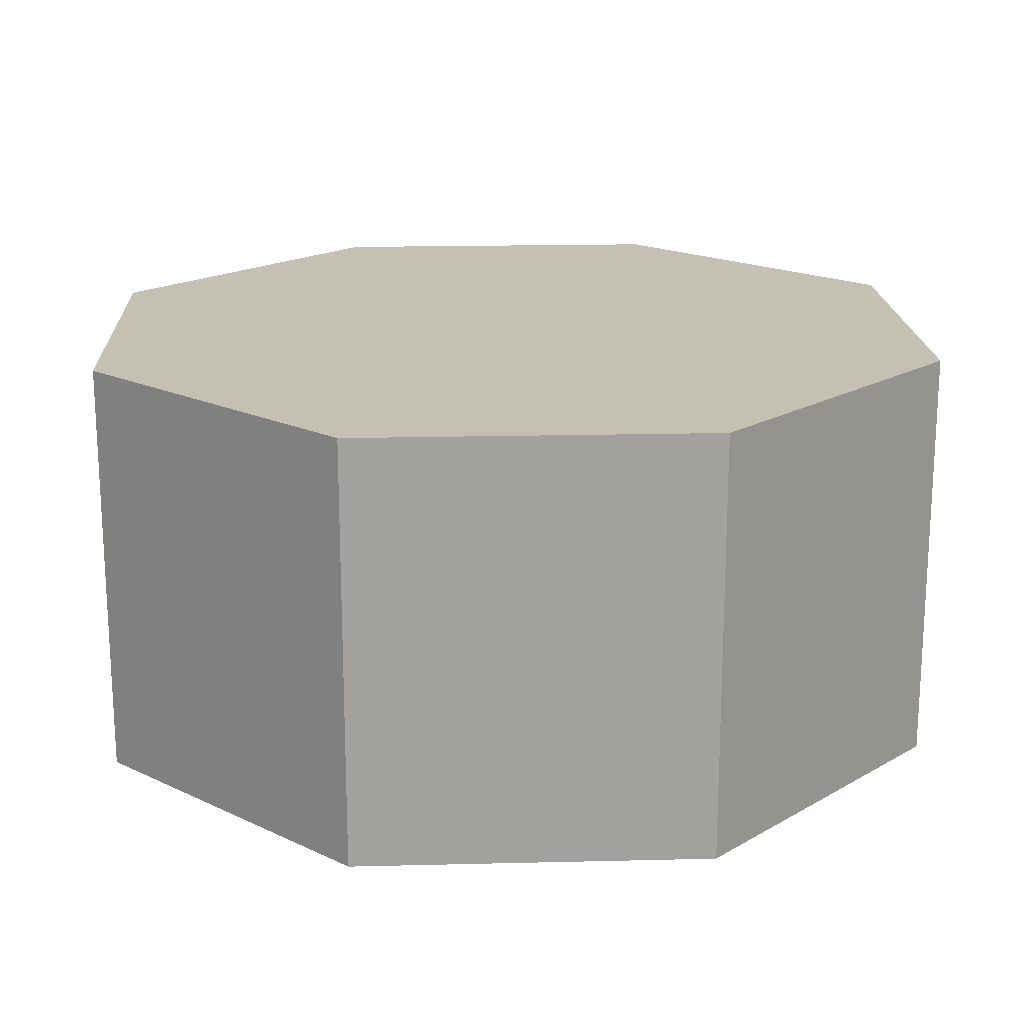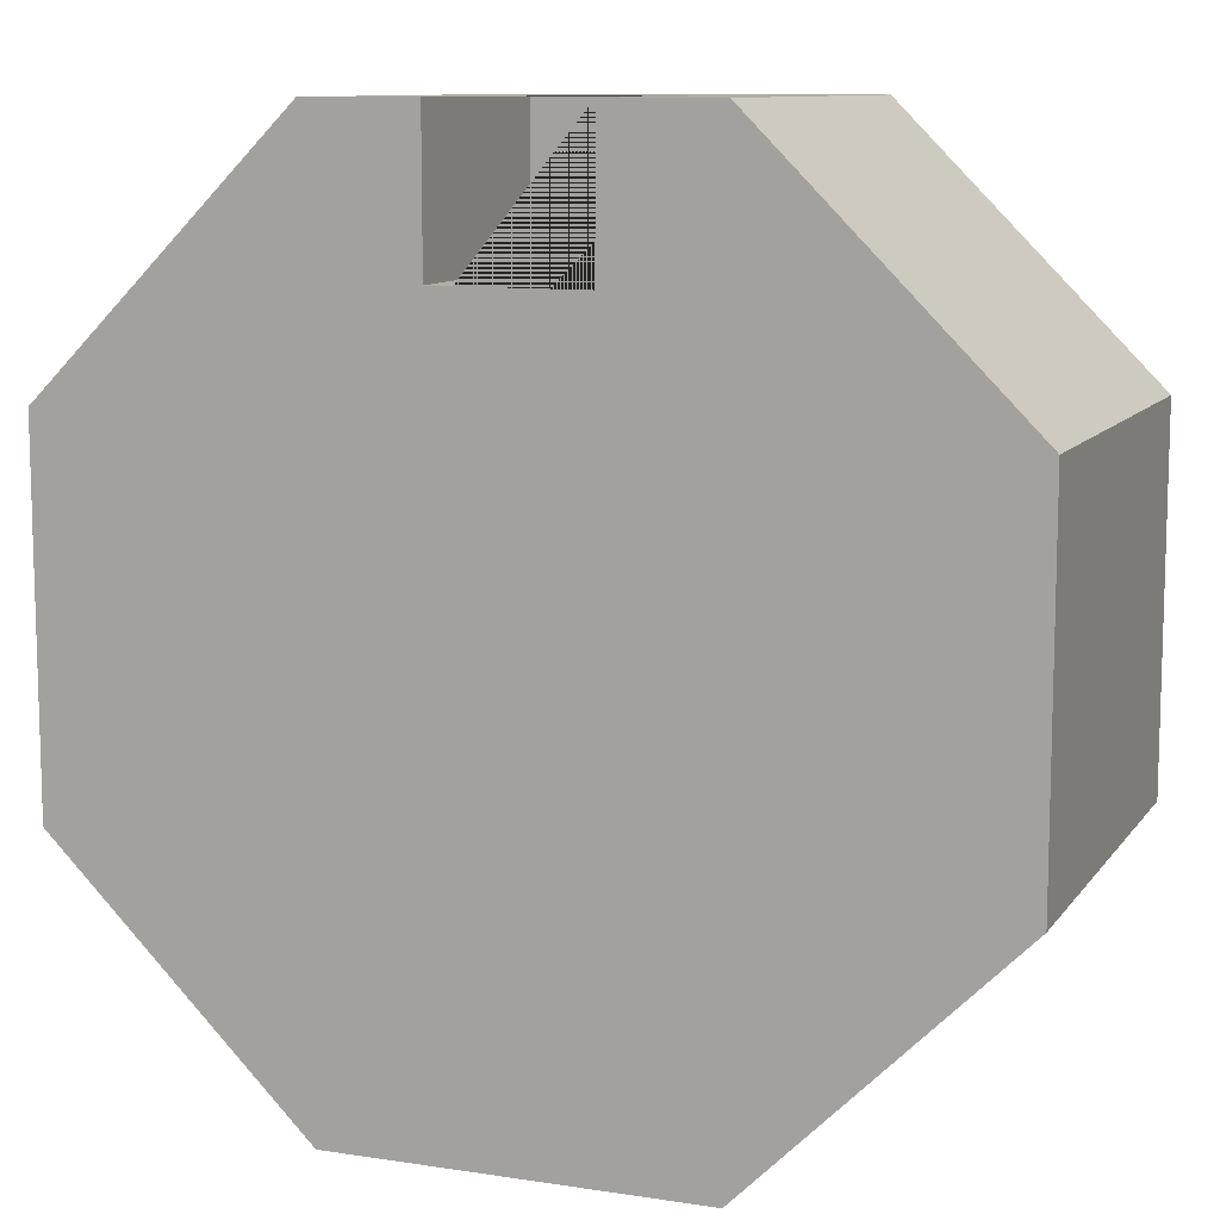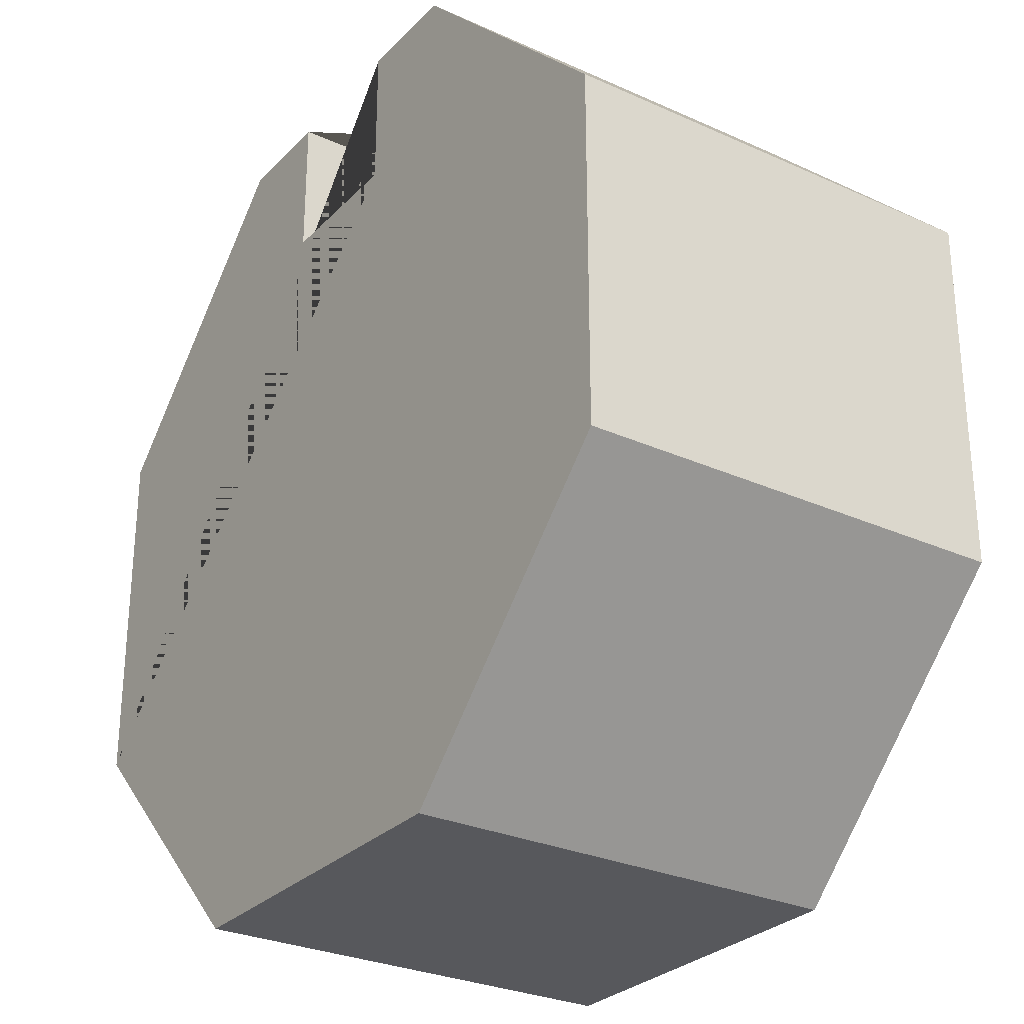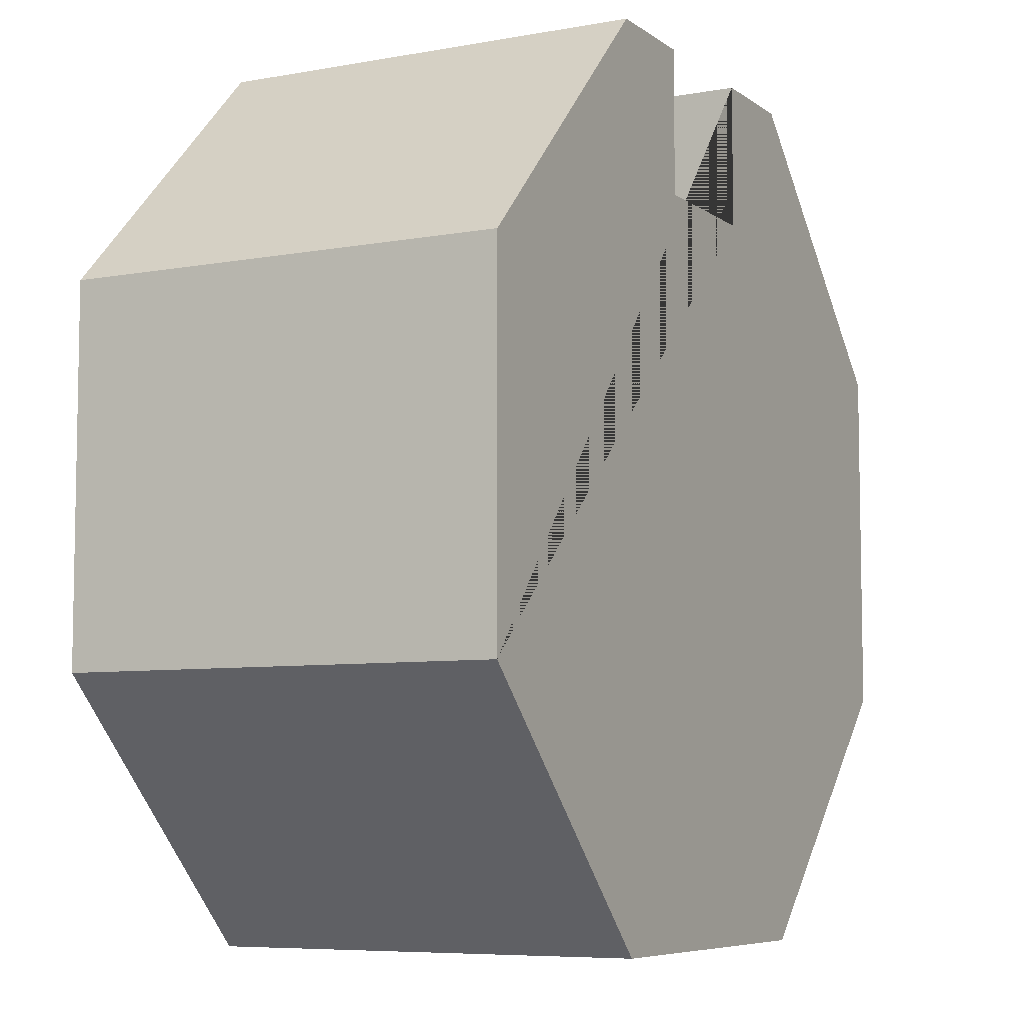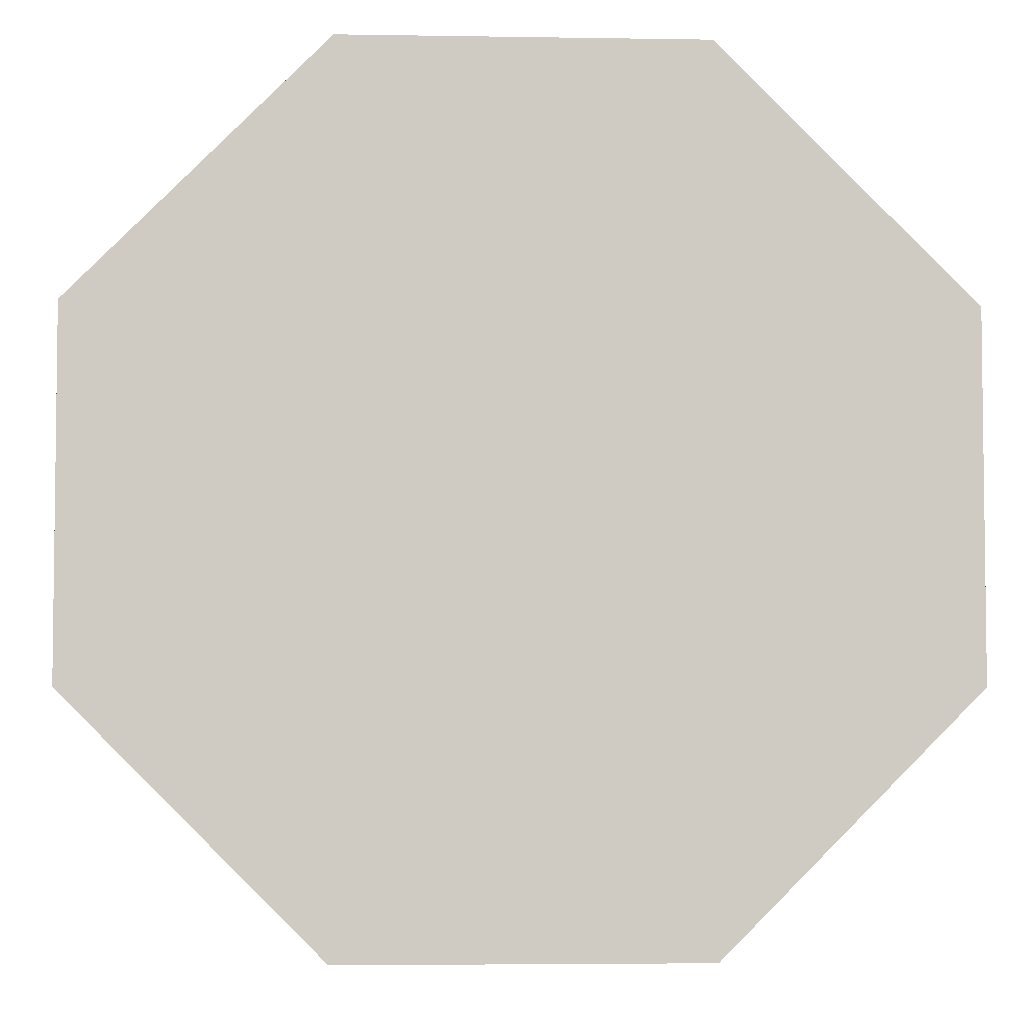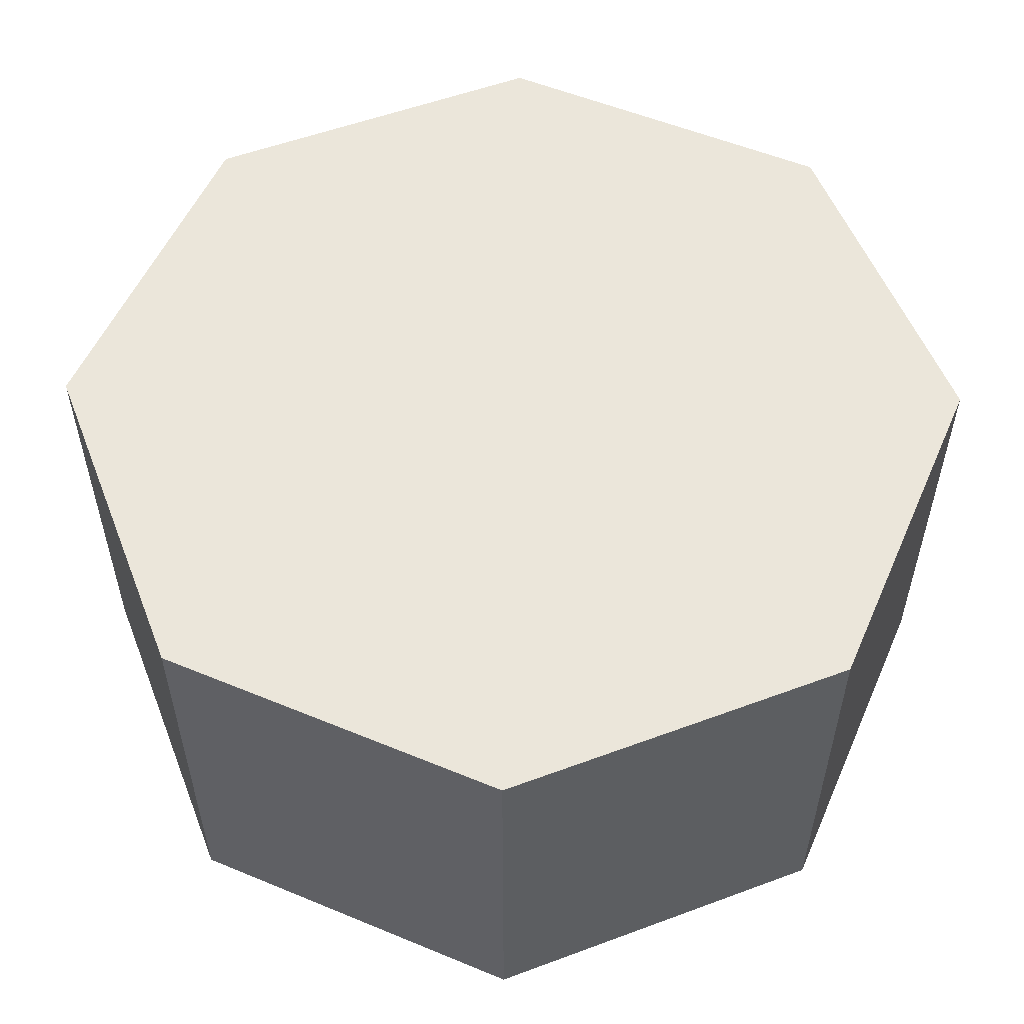
<metadata>
{"format":"obj","ext":"obj","renderer":"f3d","projection":"perspective","resolution":1024,"background":"white","views":[{"elev":18.3,"azim":-2.7,"up":"+Z"},{"elev":10.3,"azim":-158.8,"up":"+Y"},{"elev":-28.4,"azim":-124.2,"up":"+Y"},{"elev":-6.9,"azim":118.0,"up":"+Y"},{"elev":-4.5,"azim":-3.0,"up":"+Y"},{"elev":54.8,"azim":-21.4,"up":"+Z"}]}
</metadata>
<code>
o Eridani_Antenna_4
v 0.3 -0.1257 0.225
v 0.3 -0.3743 0.225
v 0.1243 -0.55 0.225
v -0.1243 -0.55 0.225
v -0.3 -0.3743 0.225
v -0.3 -0.1257 0.225
v -0.1243 0.05 0.225
v 0.1243 0.05 0.225
v 0.3 -0.1257 -0.075
v 0.3 -0.3743 -0.075
v 0.1243 -0.55 -0.075
v -0.1243 -0.55 -0.075
v -0.3 -0.3743 -0.075
v -0.3 -0.1257 -0.075
v -0.1243 0.05 -0.075
v 0.1243 0.05 -0.075
v 0.05 0.05 -0.075
v -0.05 0.05 -0.075
v -0.05 -0.05 -0.075
v 0.05 -0.05 -0.075
v -0.05 0.05 0.075
v 0.05 0.05 0.075
v 0.05 -0.05 0.075
v -0.05 -0.05 0.075
g Eridani_Antenna_4_Eridani_Antenna_4_auv
f 2 10 9 1
f 4 12 11 3
f 7 15 14 6
f 19 24 23 20
f 3 11 10 2
f 5 13 12 4
f 7 8 16 17 22 21 18 15
f 1 8 7 6 5 4 3 2
f 18 21 24 19
f 20 23 22 17
f 1 9 16 8
f 6 14 13 5
f 22 23 24 21
f 10 11 12 13 14 15 18 19 20 17 16 9

</code>
